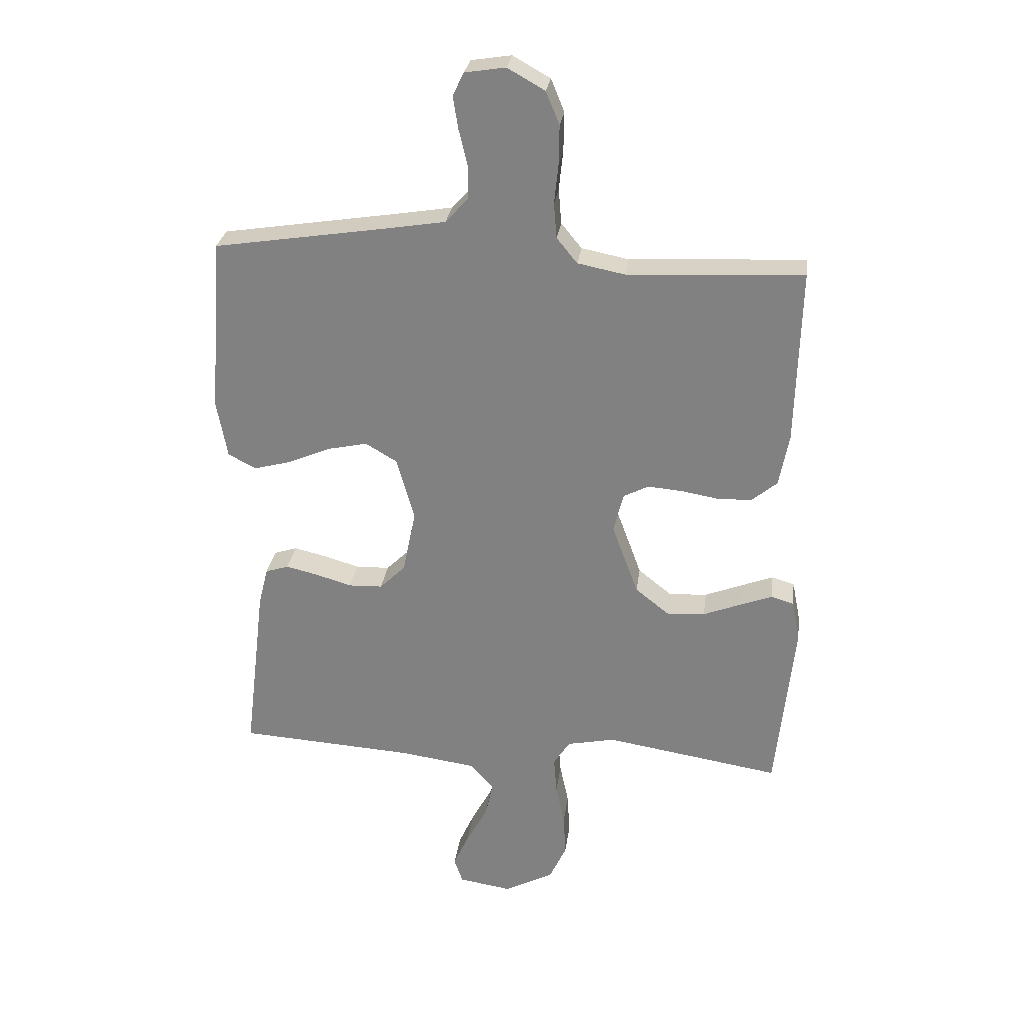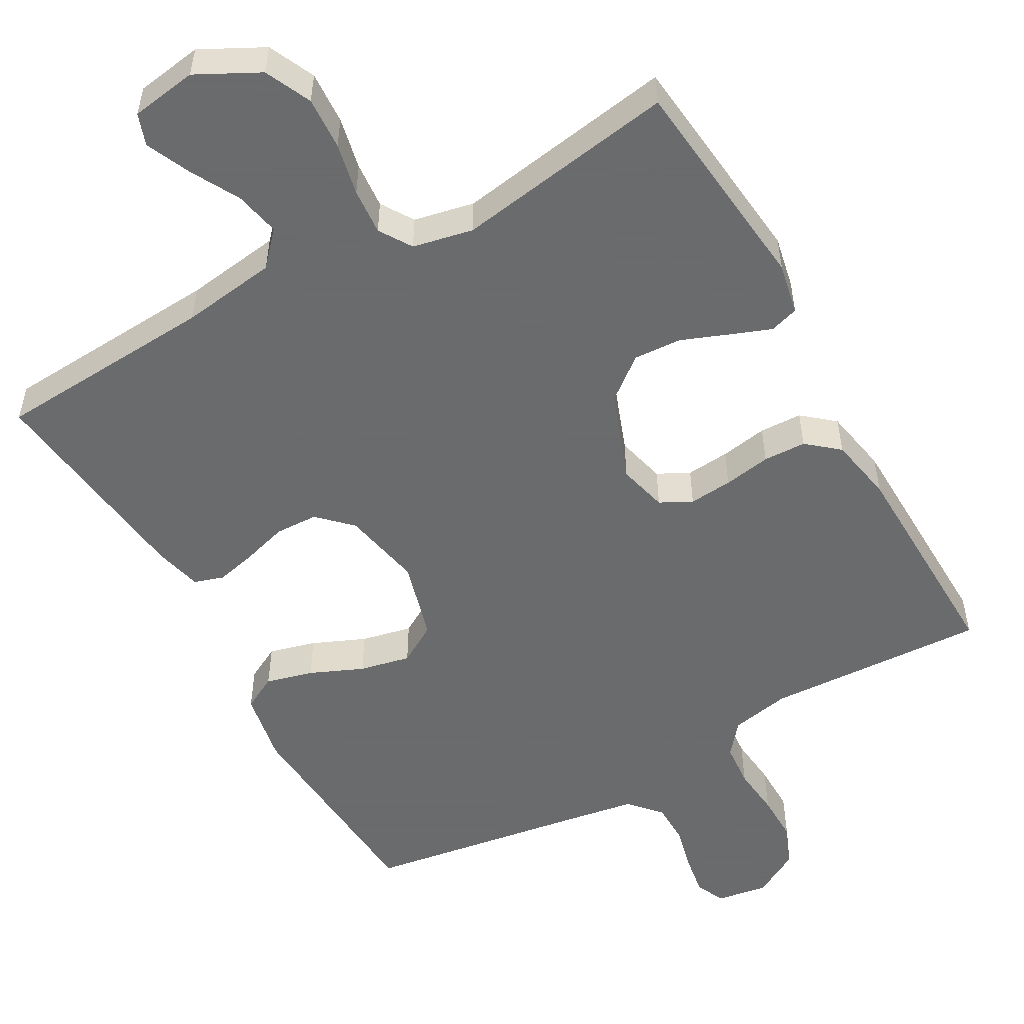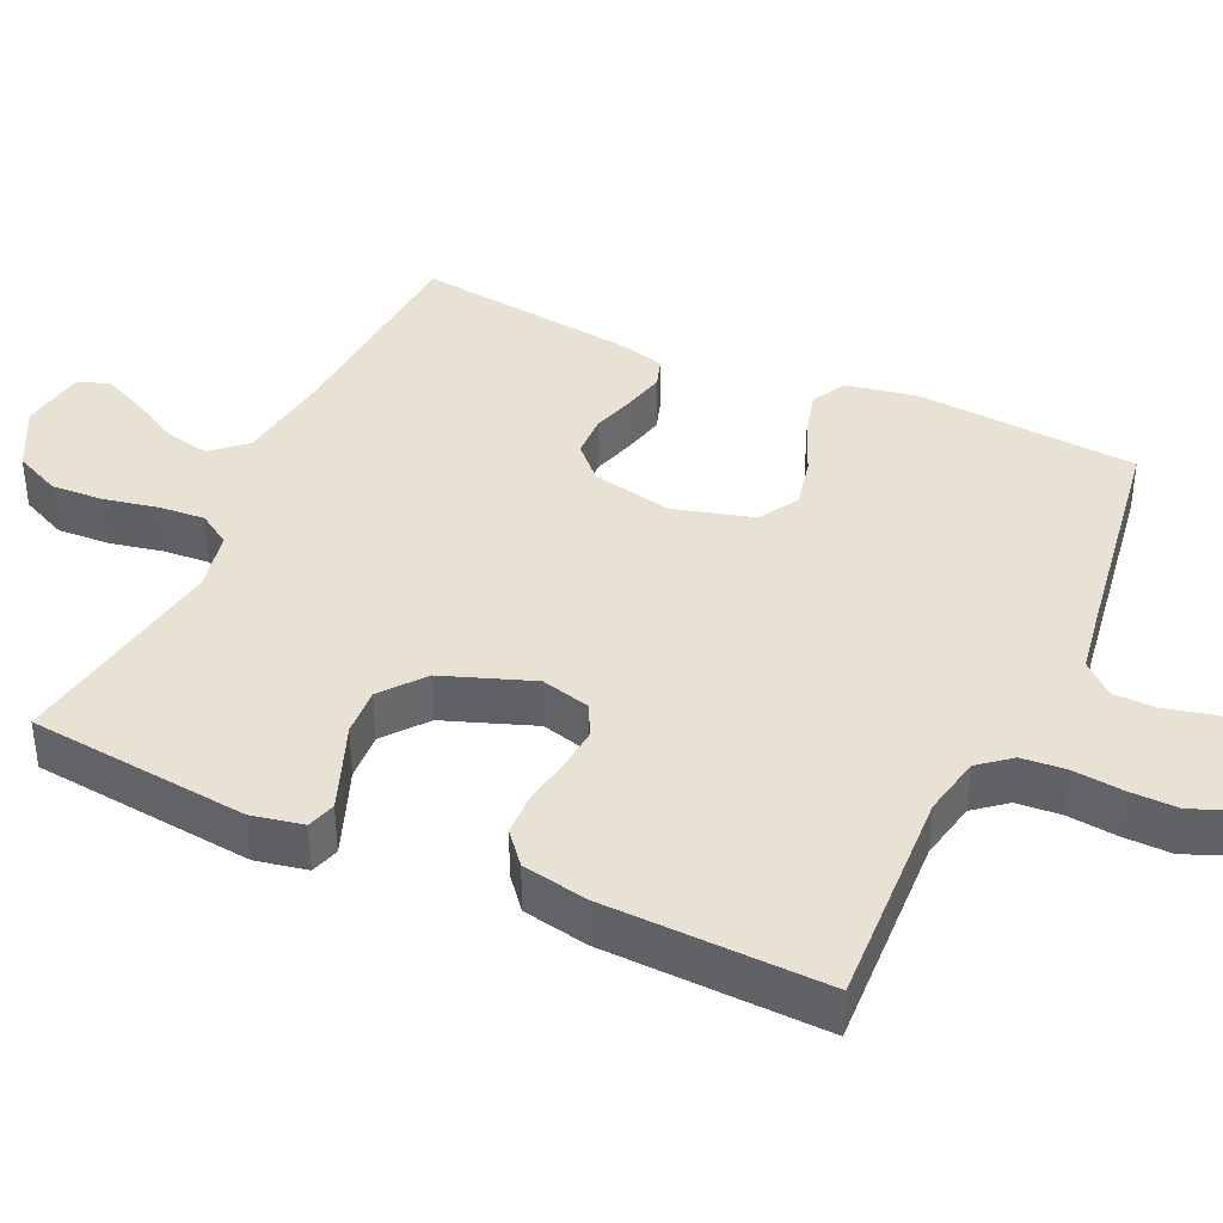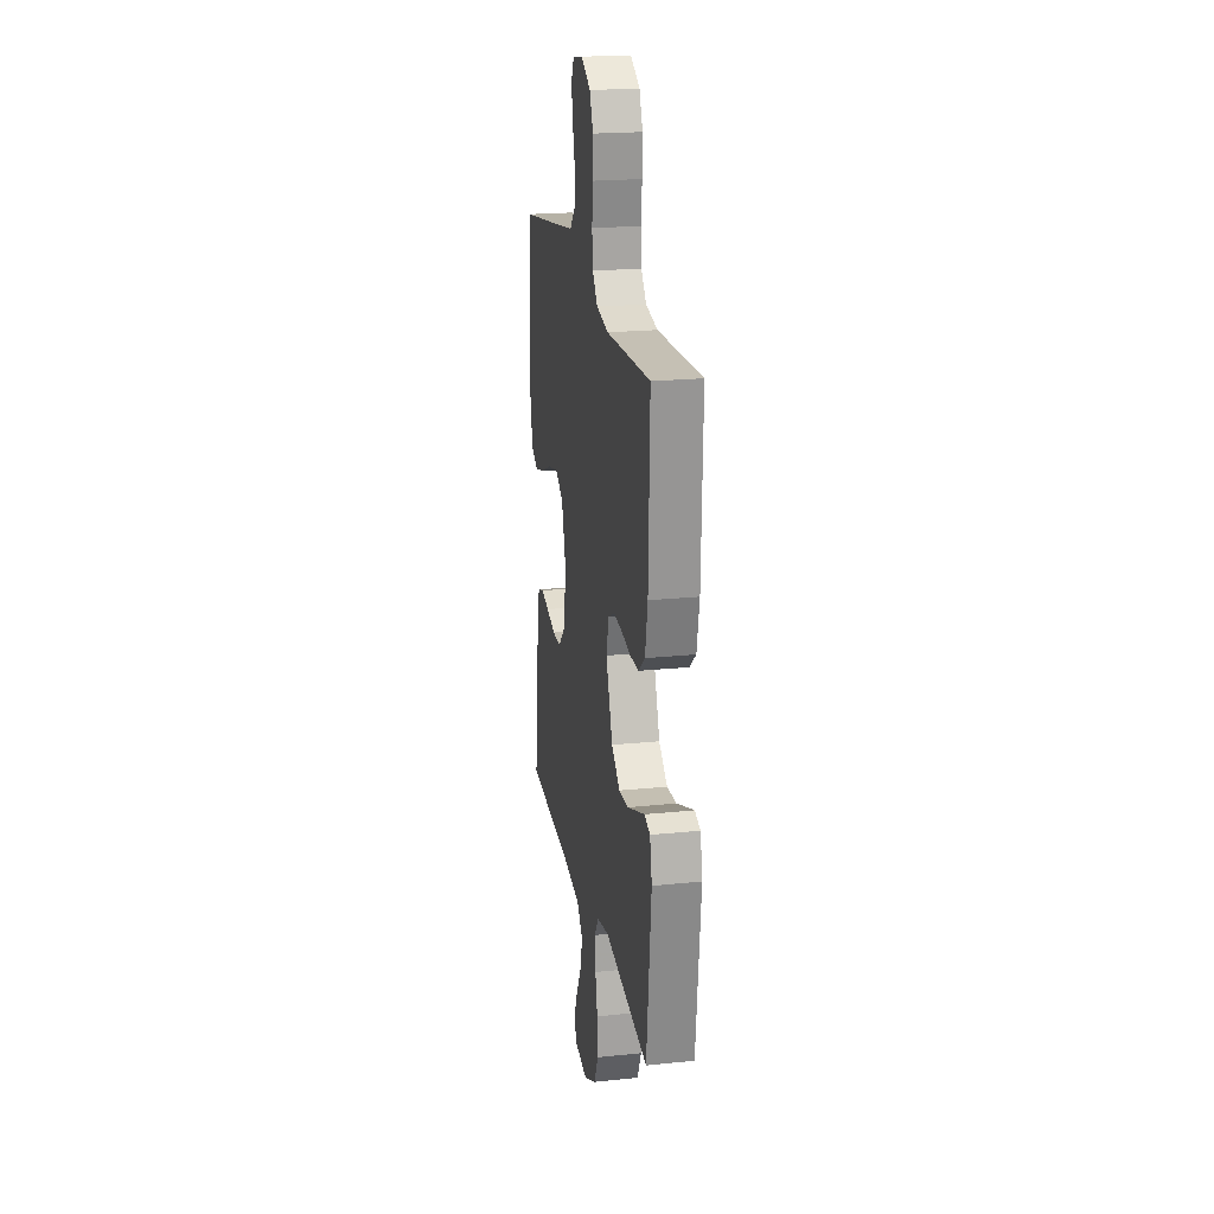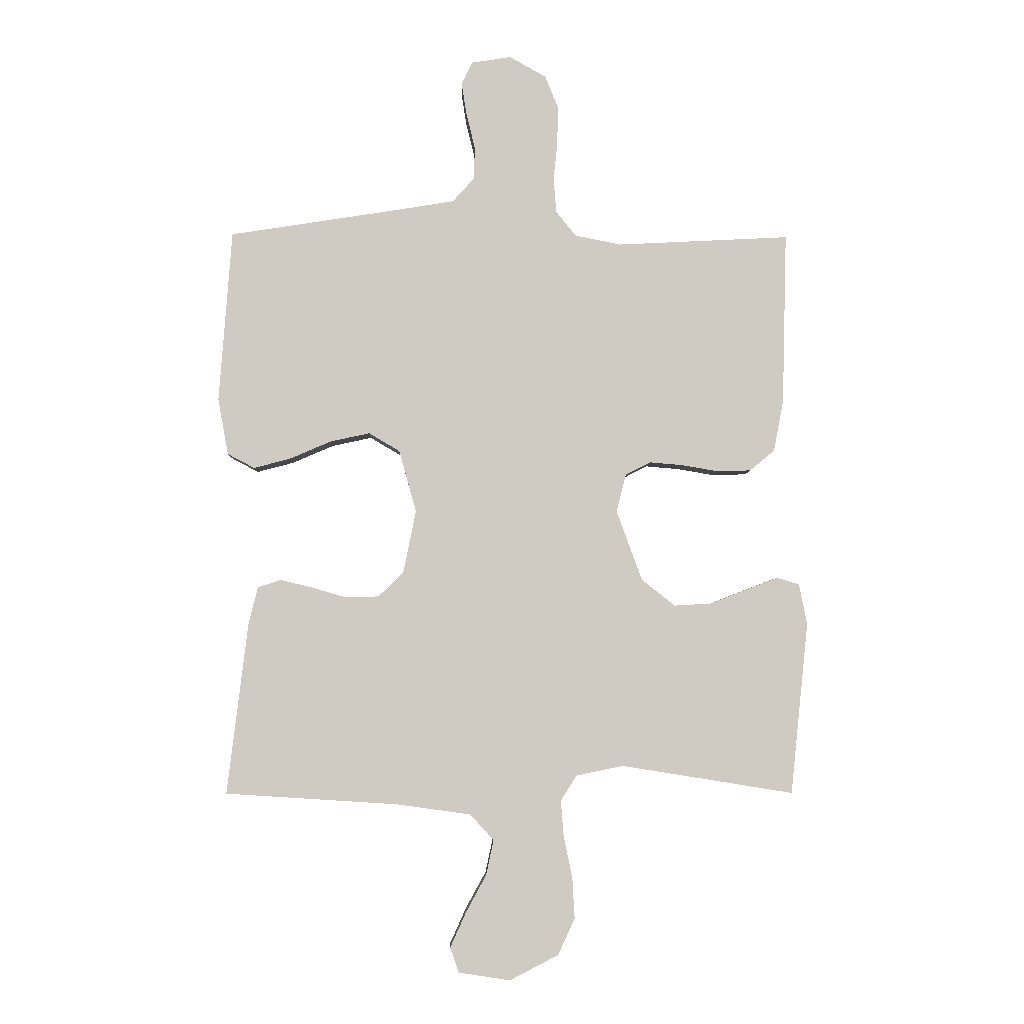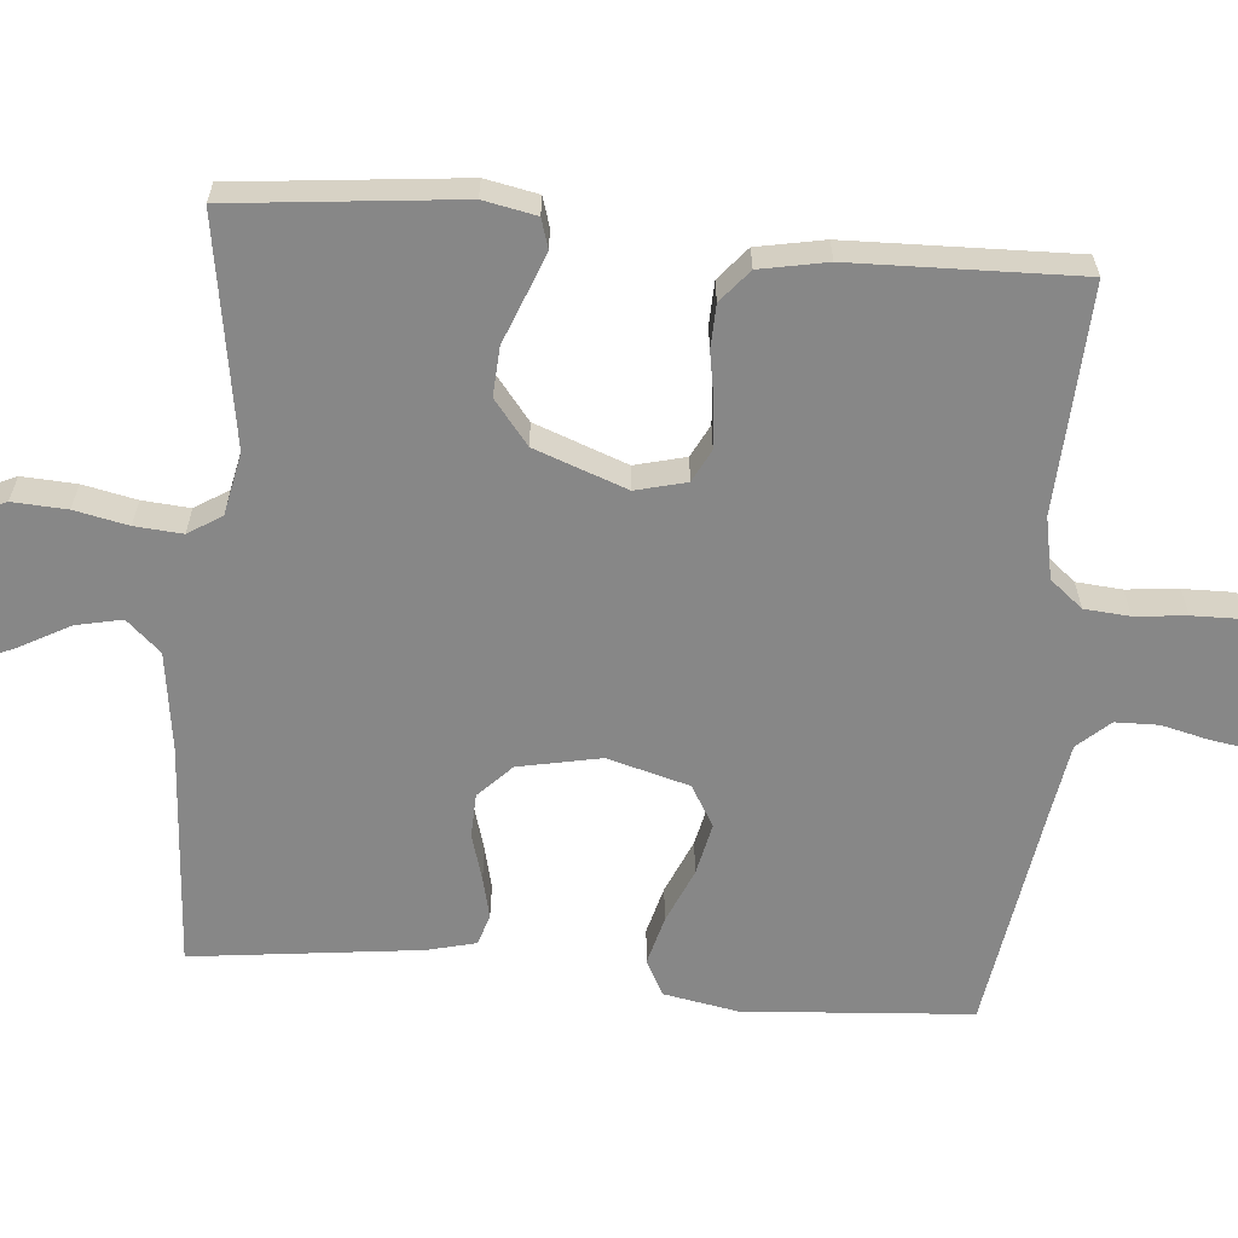
<metadata>
{"format":"obj","ext":"obj","renderer":"f3d","projection":"perspective","resolution":1024,"background":"white","views":[{"elev":28.3,"azim":-172.4,"up":"+Z"},{"elev":-53.2,"azim":-150.7,"up":"+Y"},{"elev":39.8,"azim":-65.2,"up":"+Y"},{"elev":21.2,"azim":-100.4,"up":"+Z"},{"elev":-4.7,"azim":178.6,"up":"+Z"},{"elev":-62.4,"azim":-95.0,"up":"+Y"}]}
</metadata>
<code>
v 0.5 0.07 -0.5
v 0.2 0.07 -0.519
v 0.07 0.07 -0.537
v 0.029 0.07 -0.582
v 0.042 0.07 -0.643
v 0.078 0.07 -0.709
v 0.105 0.07 -0.769
v 0.09 0.07 -0.812
v 0 0.07 -0.826
v -0.085 0.07 -0.782
v -0.114 0.07 -0.719
v -0.11 0.07 -0.647
v -0.095 0.07 -0.576
v -0.09 0.07 -0.513
v -0.118 0.07 -0.469
v -0.2 0.07 -0.452
v -0.5 0.07 -0.5
v -0.531 0.07 -0.2
v -0.517 0.07 -0.13
v -0.478 0.07 -0.118
v -0.423 0.07 -0.139
v -0.359 0.07 -0.164
v -0.294 0.07 -0.168
v -0.236 0.07 -0.122
v -0.191 0.07 0
v -0.208 0.07 0.067
v -0.251 0.07 0.089
v -0.31 0.07 0.084
v -0.374 0.07 0.073
v -0.432 0.07 0.075
v -0.475 0.07 0.111
v -0.492 0.07 0.2
v -0.5 0.07 0.5
v -0.2 0.07 0.485
v -0.119 0.07 0.501
v -0.084 0.07 0.544
v -0.079 0.07 0.604
v -0.086 0.07 0.672
v -0.087 0.07 0.738
v -0.064 0.07 0.794
v 0 0.07 0.83
v 0.069 0.07 0.819
v 0.088 0.07 0.78
v 0.079 0.07 0.724
v 0.064 0.07 0.662
v 0.065 0.07 0.605
v 0.103 0.07 0.563
v 0.2 0.07 0.547
v 0.5 0.07 0.5
v 0.522 0.07 0.2
v 0.504 0.07 0.102
v 0.457 0.07 0.077
v 0.393 0.07 0.094
v 0.321 0.07 0.125
v 0.252 0.07 0.14
v 0.198 0.07 0.108
v 0.168 0.07 0
v 0.19 0.07 -0.109
v 0.234 0.07 -0.152
v 0.292 0.07 -0.154
v 0.353 0.07 -0.136
v 0.408 0.07 -0.123
v 0.448 0.07 -0.136
v 0.464 0.07 -0.2
v 0.5 0 -0.5
v 0.2 0 -0.519
v 0.07 0 -0.537
v 0.029 0 -0.582
v 0.042 0 -0.643
v 0.078 0 -0.709
v 0.105 0 -0.769
v 0.09 0 -0.812
v 0 0 -0.826
v -0.085 0 -0.782
v -0.114 0 -0.719
v -0.11 0 -0.647
v -0.095 0 -0.576
v -0.09 0 -0.513
v -0.118 0 -0.469
v -0.2 0 -0.452
v -0.5 0 -0.5
v -0.531 0 -0.2
v -0.517 0 -0.13
v -0.478 0 -0.118
v -0.423 0 -0.139
v -0.359 0 -0.164
v -0.294 0 -0.168
v -0.236 0 -0.122
v -0.191 0 0
v -0.208 0 0.067
v -0.251 0 0.089
v -0.31 0 0.084
v -0.374 0 0.073
v -0.432 0 0.075
v -0.475 0 0.111
v -0.492 0 0.2
v -0.5 0 0.5
v -0.2 0 0.485
v -0.119 0 0.501
v -0.084 0 0.544
v -0.079 0 0.604
v -0.086 0 0.672
v -0.087 0 0.738
v -0.064 0 0.794
v 0 0 0.83
v 0.069 0 0.819
v 0.088 0 0.78
v 0.079 0 0.724
v 0.064 0 0.662
v 0.065 0 0.605
v 0.103 0 0.563
v 0.2 0 0.547
v 0.5 0 0.5
v 0.522 0 0.2
v 0.504 0 0.102
v 0.457 0 0.077
v 0.393 0 0.094
v 0.321 0 0.125
v 0.252 0 0.14
v 0.198 0 0.108
v 0.168 0 0
v 0.19 0 -0.109
v 0.234 0 -0.152
v 0.292 0 -0.154
v 0.353 0 -0.136
v 0.408 0 -0.123
v 0.448 0 -0.136
v 0.464 0 -0.2
f 63 64 1 2
f 60 61 62 63
f 60 63 2 3
f 59 60 3 4
f 58 59 4
f 57 58 4
f 51 52 53 54
f 51 54 55
f 48 49 50 51
f 47 48 51 55
f 46 47 55 56
f 42 43 44 45
f 40 41 42 45
f 40 45 46
f 37 38 39 40
f 37 40 46 56
f 31 32 33 34
f 31 34 35
f 28 29 30 31
f 27 28 31 35
f 26 27 35 36
f 19 20 21 22
f 17 18 19 22
f 16 17 22 23
f 15 16 23 24
f 10 11 12 13
f 10 13 14
f 9 10 14
f 8 9 14
f 5 6 7 8
f 5 8 14
f 4 5 14 15
f 36 37 56 57
f 25 26 36 57
f 24 25 57
f 4 15 24 57
f 66 65 128 127
f 127 126 125 124
f 67 66 127 124
f 68 67 124 123
f 68 123 122
f 68 122 121
f 118 117 116 115
f 119 118 115
f 115 114 113 112
f 119 115 112 111
f 120 119 111 110
f 109 108 107 106
f 109 106 105 104
f 110 109 104
f 104 103 102 101
f 120 110 104 101
f 98 97 96 95
f 99 98 95
f 95 94 93 92
f 99 95 92 91
f 100 99 91 90
f 86 85 84 83
f 86 83 82 81
f 87 86 81 80
f 88 87 80 79
f 77 76 75 74
f 78 77 74
f 78 74 73
f 78 73 72
f 72 71 70 69
f 78 72 69
f 79 78 69 68
f 121 120 101 100
f 121 100 90 89
f 121 89 88
f 121 88 79 68
f 1 65 66 2
f 2 66 67 3
f 3 67 68 4
f 4 68 69 5
f 5 69 70 6
f 6 70 71 7
f 7 71 72 8
f 8 72 73 9
f 9 73 74 10
f 10 74 75 11
f 11 75 76 12
f 12 76 77 13
f 13 77 78 14
f 14 78 79 15
f 15 79 80 16
f 16 80 81 17
f 17 81 82 18
f 18 82 83 19
f 19 83 84 20
f 20 84 85 21
f 21 85 86 22
f 22 86 87 23
f 23 87 88 24
f 24 88 89 25
f 25 89 90 26
f 26 90 91 27
f 27 91 92 28
f 28 92 93 29
f 29 93 94 30
f 30 94 95 31
f 31 95 96 32
f 32 96 97 33
f 33 97 98 34
f 34 98 99 35
f 35 99 100 36
f 36 100 101 37
f 37 101 102 38
f 38 102 103 39
f 39 103 104 40
f 40 104 105 41
f 41 105 106 42
f 42 106 107 43
f 43 107 108 44
f 44 108 109 45
f 45 109 110 46
f 46 110 111 47
f 47 111 112 48
f 48 112 113 49
f 49 113 114 50
f 50 114 115 51
f 51 115 116 52
f 52 116 117 53
f 53 117 118 54
f 54 118 119 55
f 55 119 120 56
f 56 120 121 57
f 57 121 122 58
f 58 122 123 59
f 59 123 124 60
f 60 124 125 61
f 61 125 126 62
f 62 126 127 63
f 63 127 128 64
f 64 128 65 1

</code>
